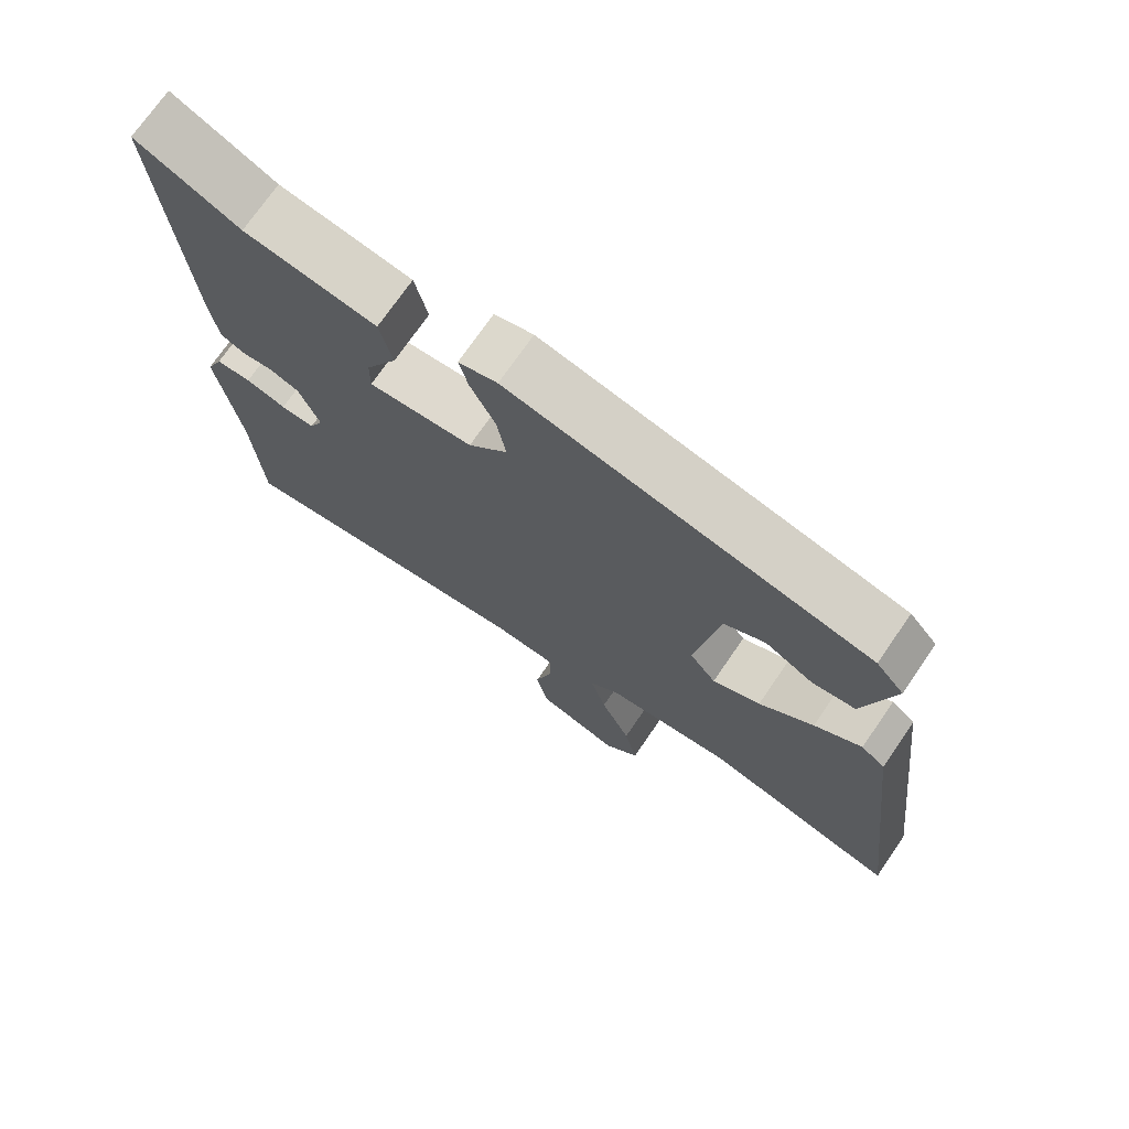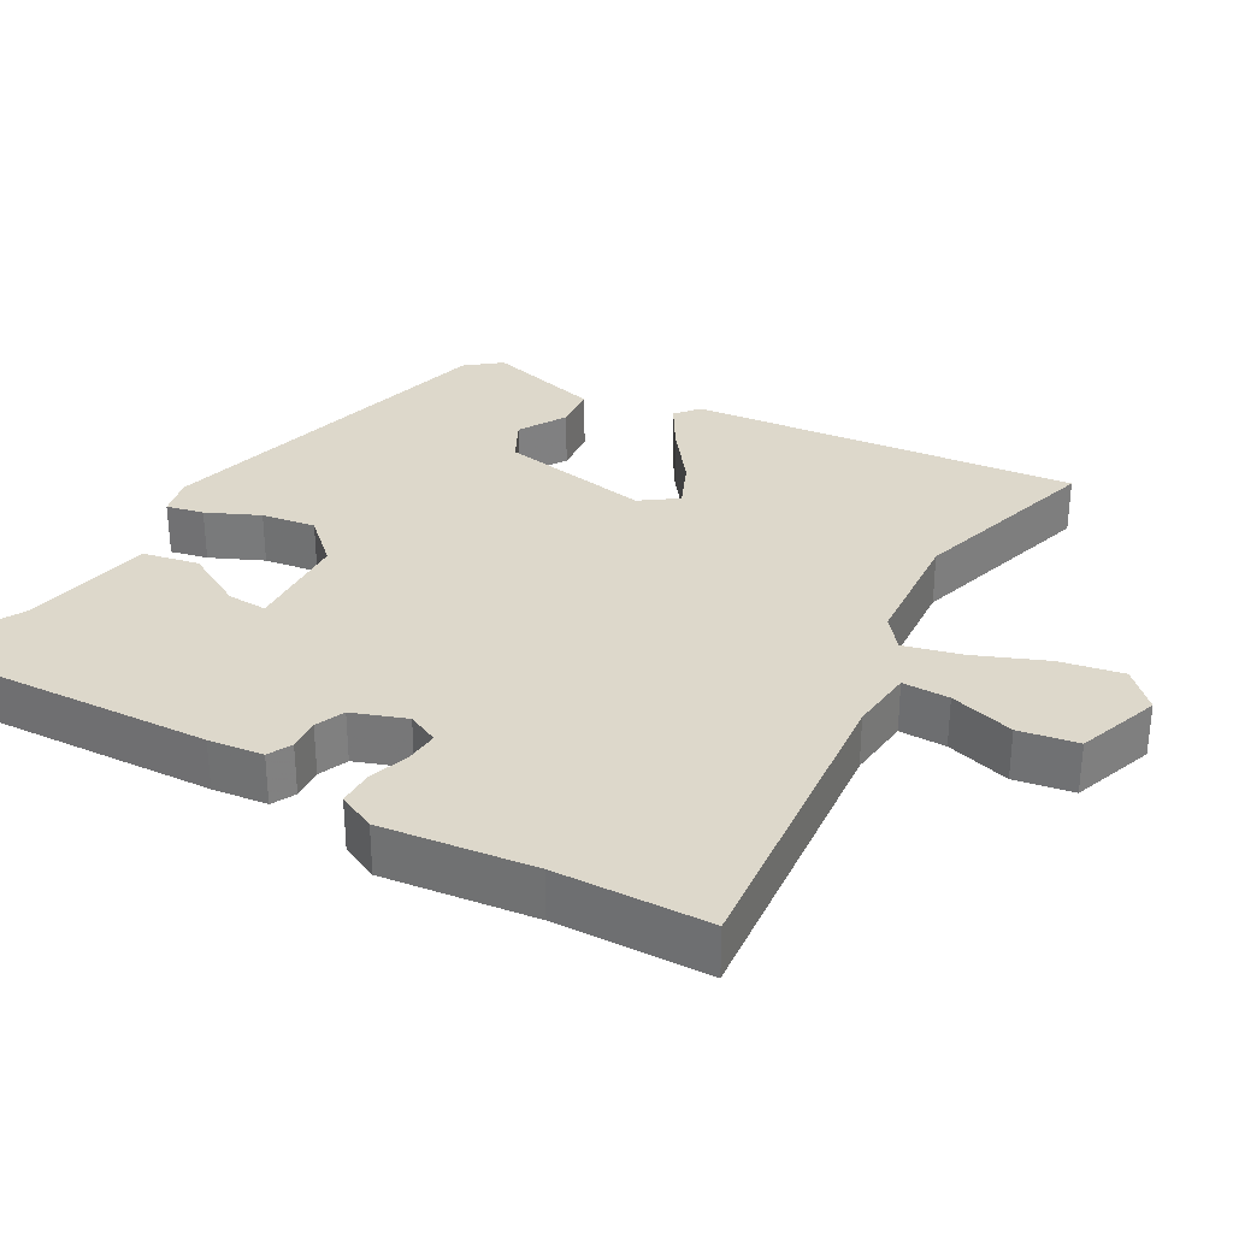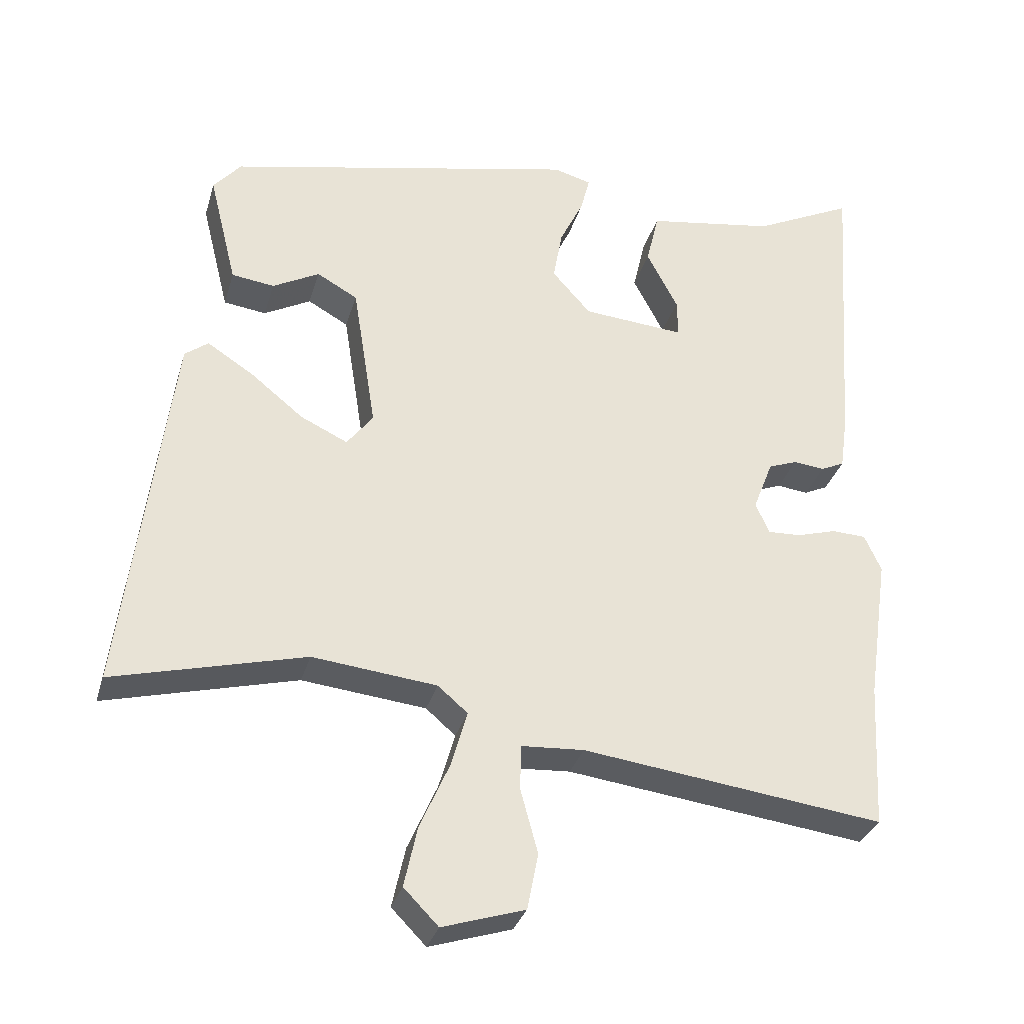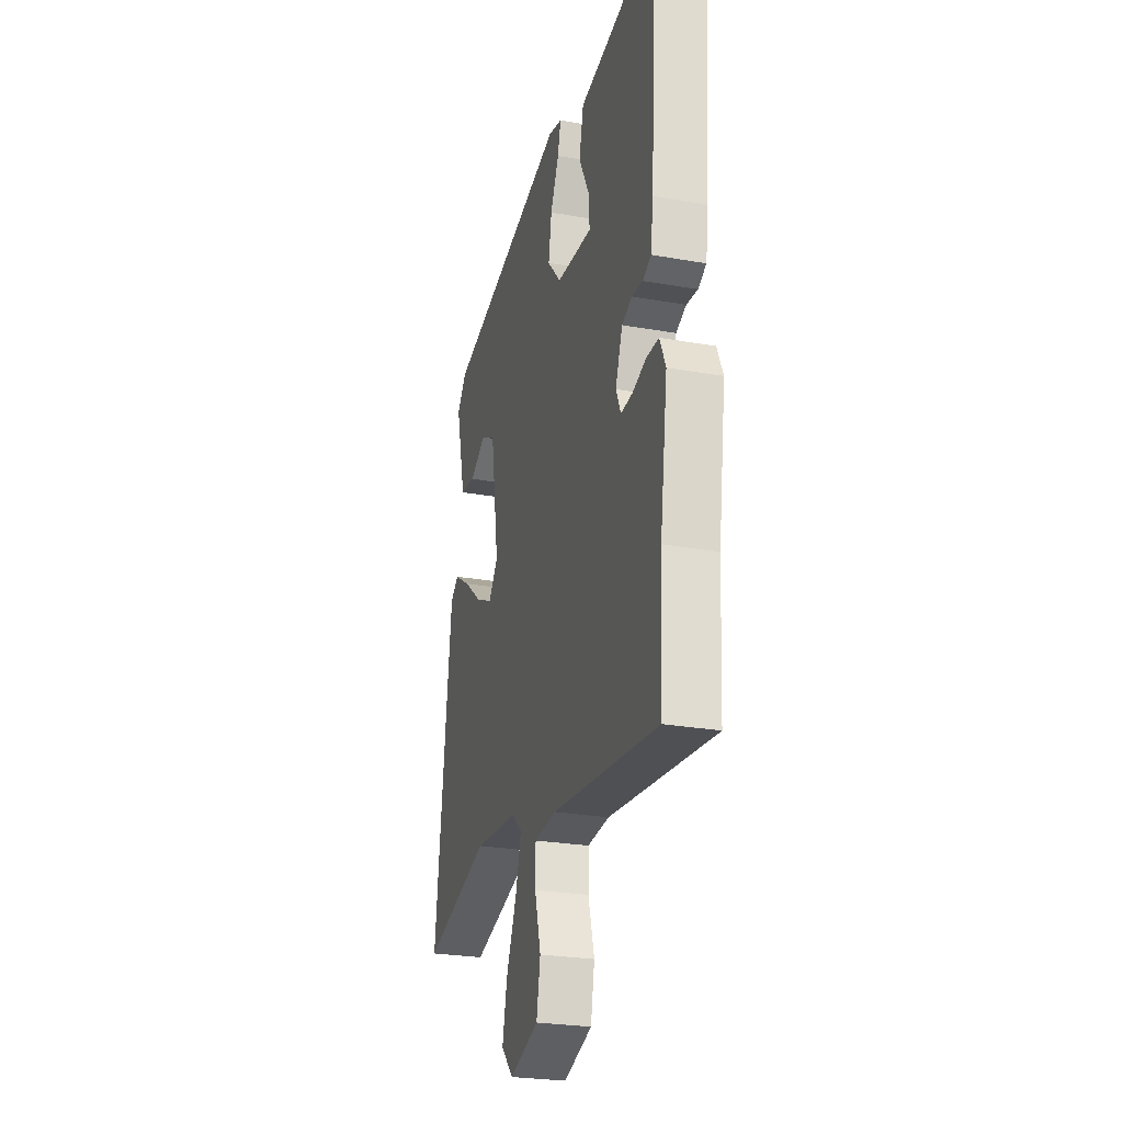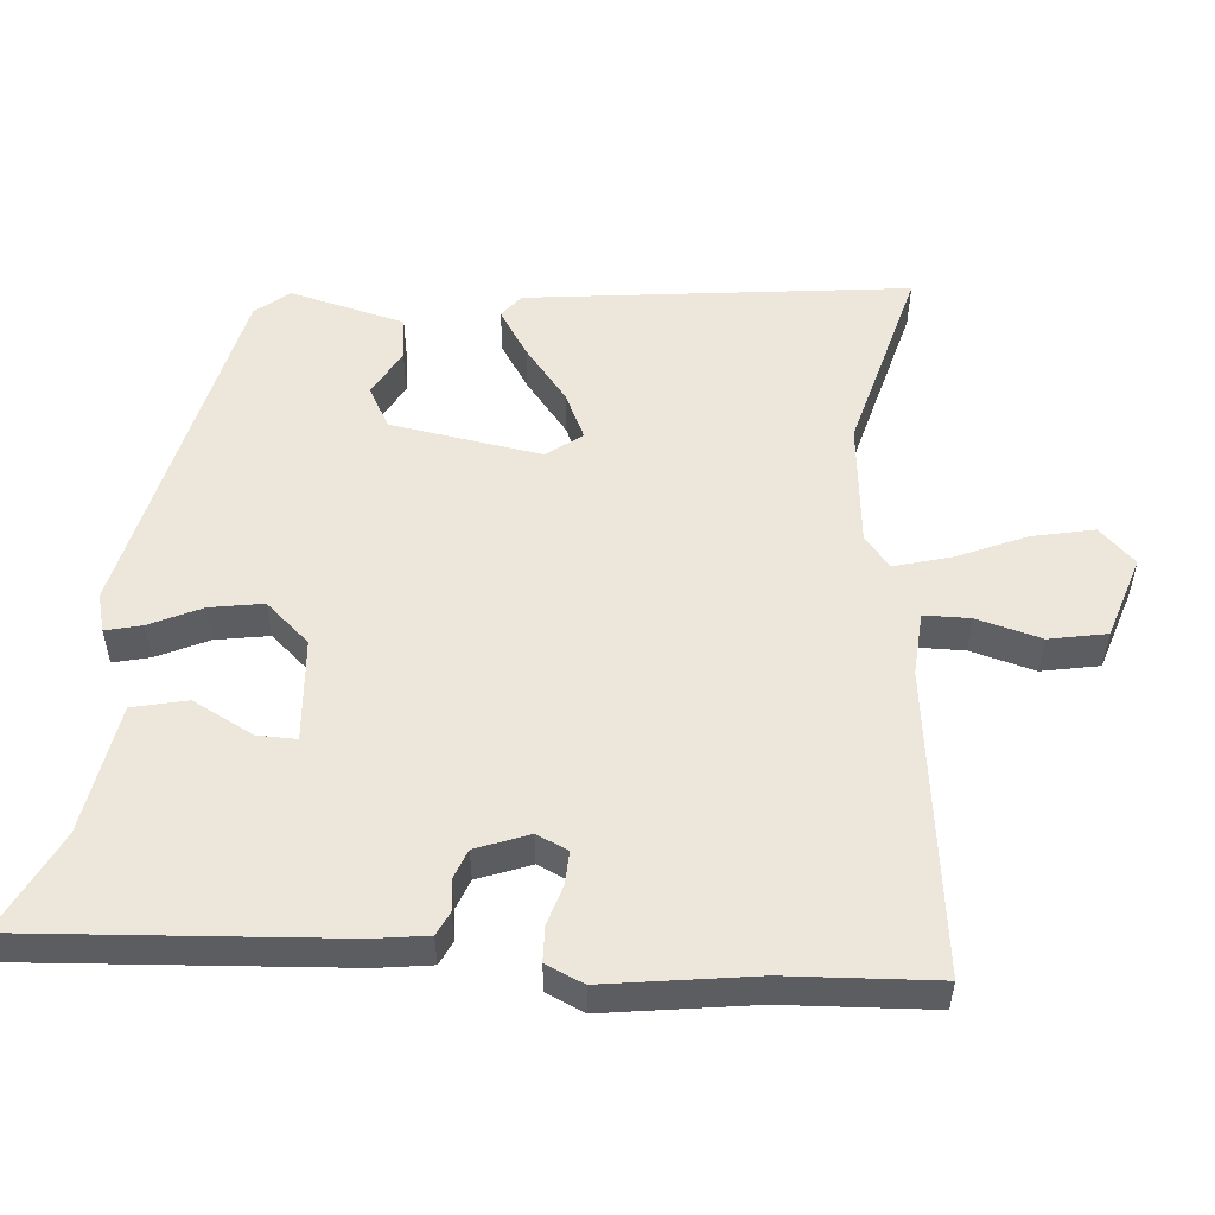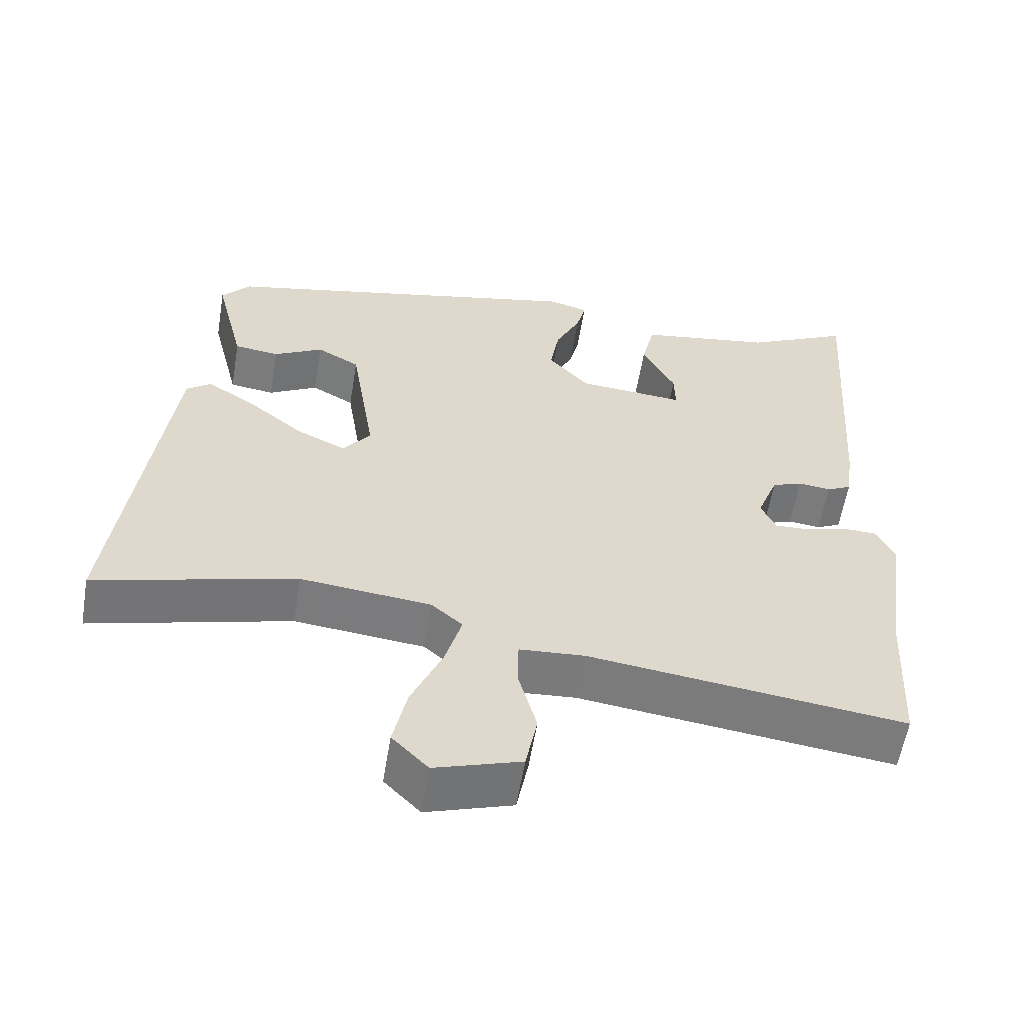
<metadata>
{"format":"obj","ext":"obj","renderer":"f3d","projection":"perspective","resolution":1024,"background":"white","views":[{"elev":72.8,"azim":-145.5,"up":"+Z"},{"elev":31.2,"azim":121.3,"up":"+Y"},{"elev":-32.5,"azim":-15.5,"up":"+Z"},{"elev":-26.1,"azim":74.4,"up":"+Z"},{"elev":53.0,"azim":95.1,"up":"+Y"},{"elev":-58.4,"azim":-9.4,"up":"+Z"}]}
</metadata>
<code>
v -0.482 0.07 0.389
v 0.029 0.07 0.501
v 0.084 0.07 0.486
v 0.071 0.07 0.434
v 0.036 0.07 0.361
v 0.023 0.07 0.285
v 0.079 0.07 0.222
v 0.227 0.07 0.21
v 0.226 0.07 0.266
v 0.181 0.07 0.353
v 0.199 0.07 0.431
v 0.386 0.07 0.461
v 0.531 0.07 0.532
v 0.499 0.07 0.085
v 0.488 0.07 0.008
v 0.454 0.07 -0.008
v 0.409 0.07 -0.003
v 0.367 0.07 -0.019
v 0.338 0.07 -0.094
v 0.358 0.07 -0.139
v 0.406 0.07 -0.137
v 0.463 0.07 -0.12
v 0.513 0.07 -0.122
v 0.537 0.07 -0.176
v 0.506 0.07 -0.388
v 0.494 0.07 -0.601
v 0.058 0.07 -0.546
v -0.033 0.07 -0.552
v -0.034 0.07 -0.618
v -0.009 0.07 -0.71
v -0.025 0.07 -0.792
v -0.144 0.07 -0.83
v -0.194 0.07 -0.779
v -0.175 0.07 -0.691
v -0.132 0.07 -0.593
v -0.109 0.07 -0.512
v -0.152 0.07 -0.475
v -0.332 0.07 -0.456
v -0.609 0.07 -0.528
v -0.542 0.07 0.017
v -0.508 0.07 0.043
v -0.441 0.07 0
v -0.364 0.07 -0.062
v -0.296 0.07 -0.094
v -0.258 0.07 -0.044
v -0.292 0.07 0.172
v -0.351 0.07 0.205
v -0.419 0.07 0.168
v -0.481 0.07 0.176
v -0.522 0.07 0.342
v -0.482 0 0.389
v 0.029 0 0.501
v 0.084 0 0.486
v 0.071 0 0.434
v 0.036 0 0.361
v 0.023 0 0.285
v 0.079 0 0.222
v 0.227 0 0.21
v 0.226 0 0.266
v 0.181 0 0.353
v 0.199 0 0.431
v 0.386 0 0.461
v 0.531 0 0.532
v 0.499 0 0.085
v 0.488 0 0.008
v 0.454 0 -0.008
v 0.409 0 -0.003
v 0.367 0 -0.019
v 0.338 0 -0.094
v 0.358 0 -0.139
v 0.406 0 -0.137
v 0.463 0 -0.12
v 0.513 0 -0.122
v 0.537 0 -0.176
v 0.506 0 -0.388
v 0.494 0 -0.601
v 0.058 0 -0.546
v -0.033 0 -0.552
v -0.034 0 -0.618
v -0.009 0 -0.71
v -0.025 0 -0.792
v -0.144 0 -0.83
v -0.194 0 -0.779
v -0.175 0 -0.691
v -0.132 0 -0.593
v -0.109 0 -0.512
v -0.152 0 -0.475
v -0.332 0 -0.456
v -0.609 0 -0.528
v -0.542 0 0.017
v -0.508 0 0.043
v -0.441 0 0
v -0.364 0 -0.062
v -0.296 0 -0.094
v -0.258 0 -0.044
v -0.292 0 0.172
v -0.351 0 0.205
v -0.419 0 0.168
v -0.481 0 0.176
v -0.522 0 0.342
f 1 2 3
f 50 1 3
f 49 50 3
f 48 49 3
f 47 48 3
f 3 4 5
f 47 3 5
f 46 47 5
f 45 46 5 6
f 44 45 6 7
f 41 42 43
f 40 41 43
f 39 40 43
f 38 39 43
f 37 38 43 44
f 44 7 8
f 37 44 8
f 36 37 8
f 33 34 35
f 32 33 35
f 31 32 35
f 30 31 35
f 29 30 35
f 28 29 35 36
f 27 28 36 8
f 25 26 27
f 24 25 27
f 23 24 27
f 22 23 27
f 21 22 27
f 20 21 27
f 19 20 27
f 18 19 27 8
f 15 16 17
f 14 15 17
f 13 14 17
f 12 13 17
f 11 12 17
f 10 11 17
f 9 10 17
f 8 9 17 18
f 53 52 51
f 53 51 100
f 53 100 99
f 53 99 98
f 53 98 97
f 55 54 53
f 55 53 97
f 55 97 96
f 56 55 96 95
f 57 56 95 94
f 93 92 91
f 93 91 90
f 93 90 89
f 93 89 88
f 94 93 88 87
f 58 57 94
f 58 94 87
f 58 87 86
f 85 84 83
f 85 83 82
f 85 82 81
f 85 81 80
f 85 80 79
f 86 85 79 78
f 58 86 78 77
f 77 76 75
f 77 75 74
f 77 74 73
f 77 73 72
f 77 72 71
f 77 71 70
f 77 70 69
f 58 77 69 68
f 67 66 65
f 67 65 64
f 67 64 63
f 67 63 62
f 67 62 61
f 67 61 60
f 67 60 59
f 68 67 59 58
f 1 51 52 2
f 2 52 53 3
f 3 53 54 4
f 4 54 55 5
f 5 55 56 6
f 6 56 57 7
f 7 57 58 8
f 8 58 59 9
f 9 59 60 10
f 10 60 61 11
f 11 61 62 12
f 12 62 63 13
f 13 63 64 14
f 14 64 65 15
f 15 65 66 16
f 16 66 67 17
f 17 67 68 18
f 18 68 69 19
f 19 69 70 20
f 20 70 71 21
f 21 71 72 22
f 22 72 73 23
f 23 73 74 24
f 24 74 75 25
f 25 75 76 26
f 26 76 77 27
f 27 77 78 28
f 28 78 79 29
f 29 79 80 30
f 30 80 81 31
f 31 81 82 32
f 32 82 83 33
f 33 83 84 34
f 34 84 85 35
f 35 85 86 36
f 36 86 87 37
f 37 87 88 38
f 38 88 89 39
f 39 89 90 40
f 40 90 91 41
f 41 91 92 42
f 42 92 93 43
f 43 93 94 44
f 44 94 95 45
f 45 95 96 46
f 46 96 97 47
f 47 97 98 48
f 48 98 99 49
f 49 99 100 50
f 50 100 51 1

</code>
